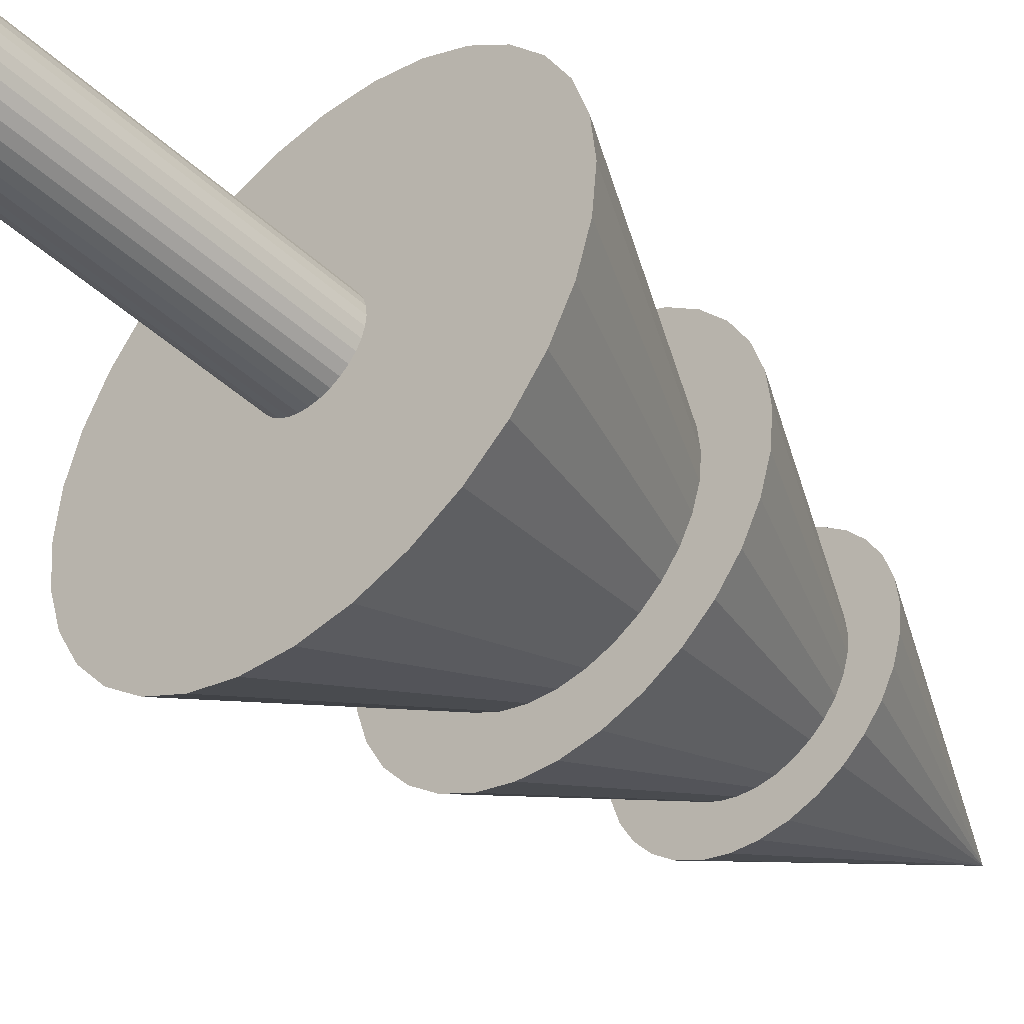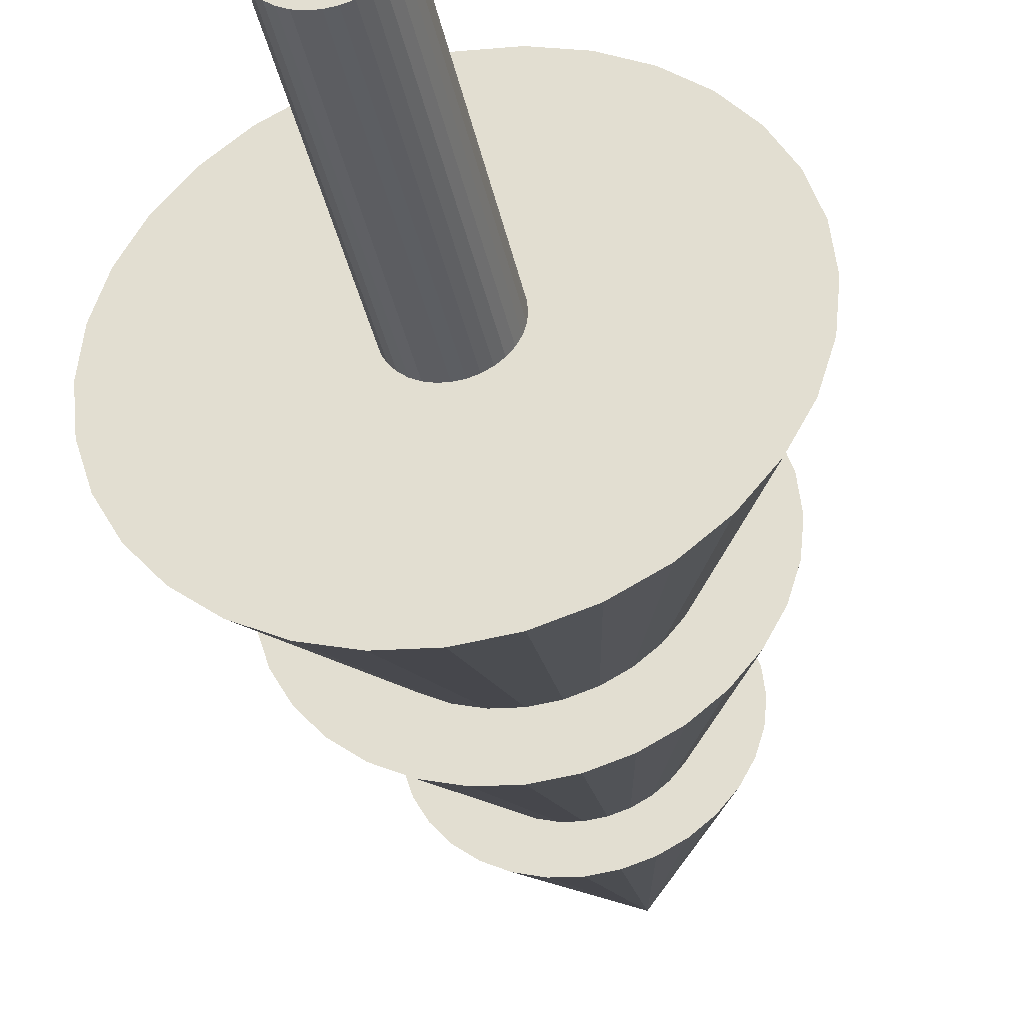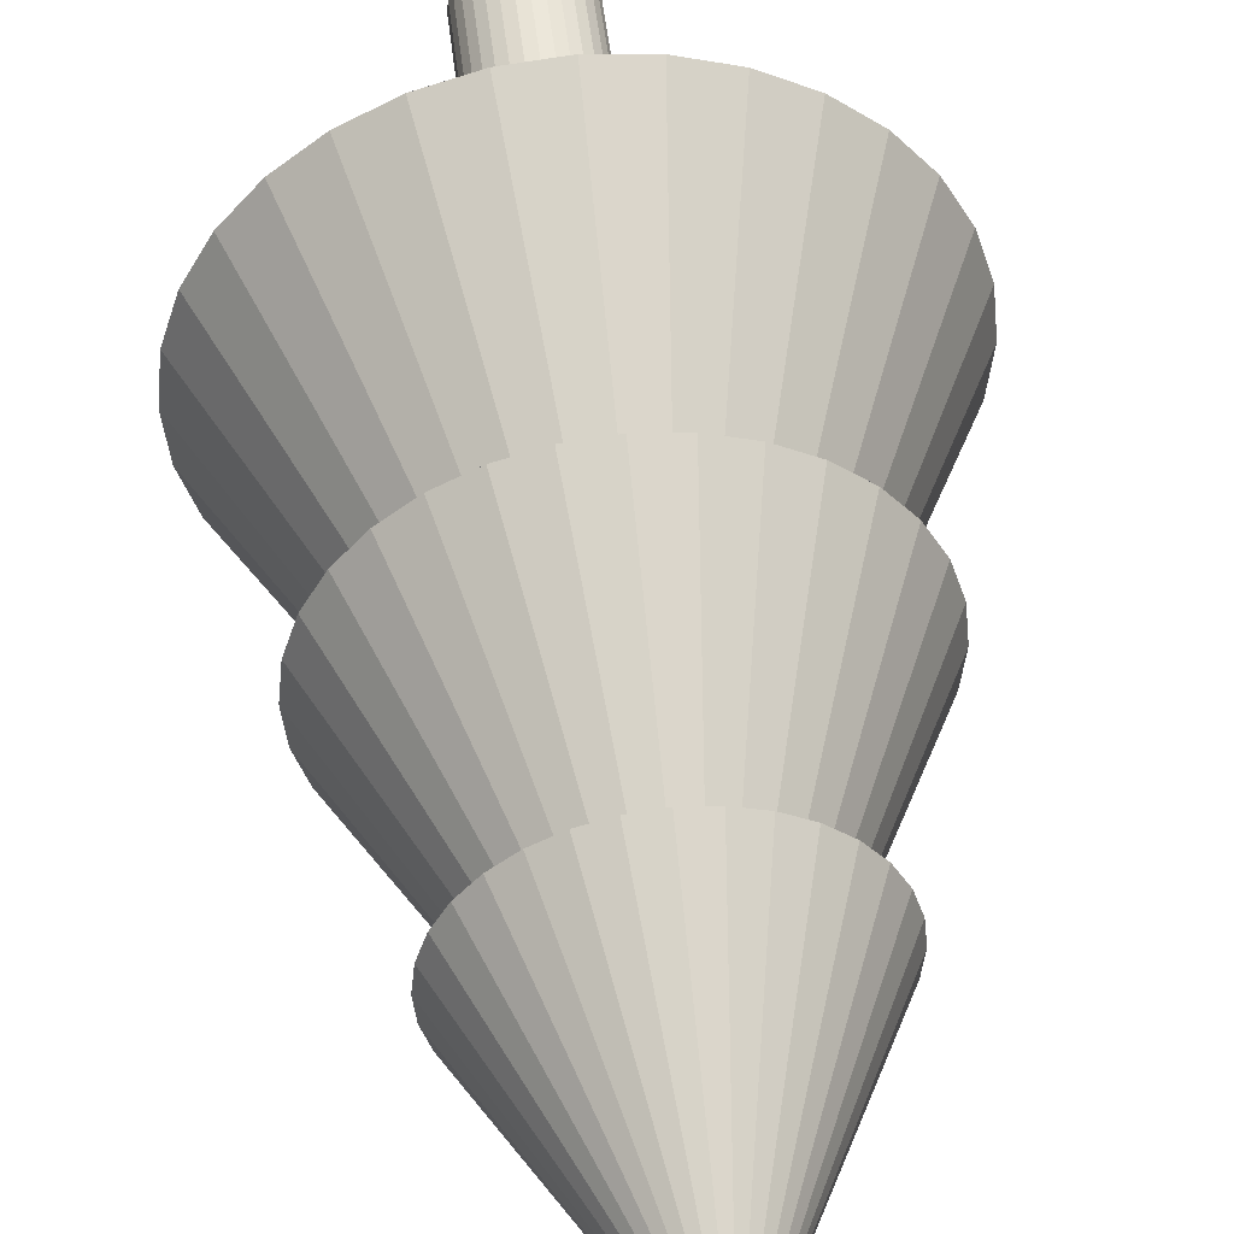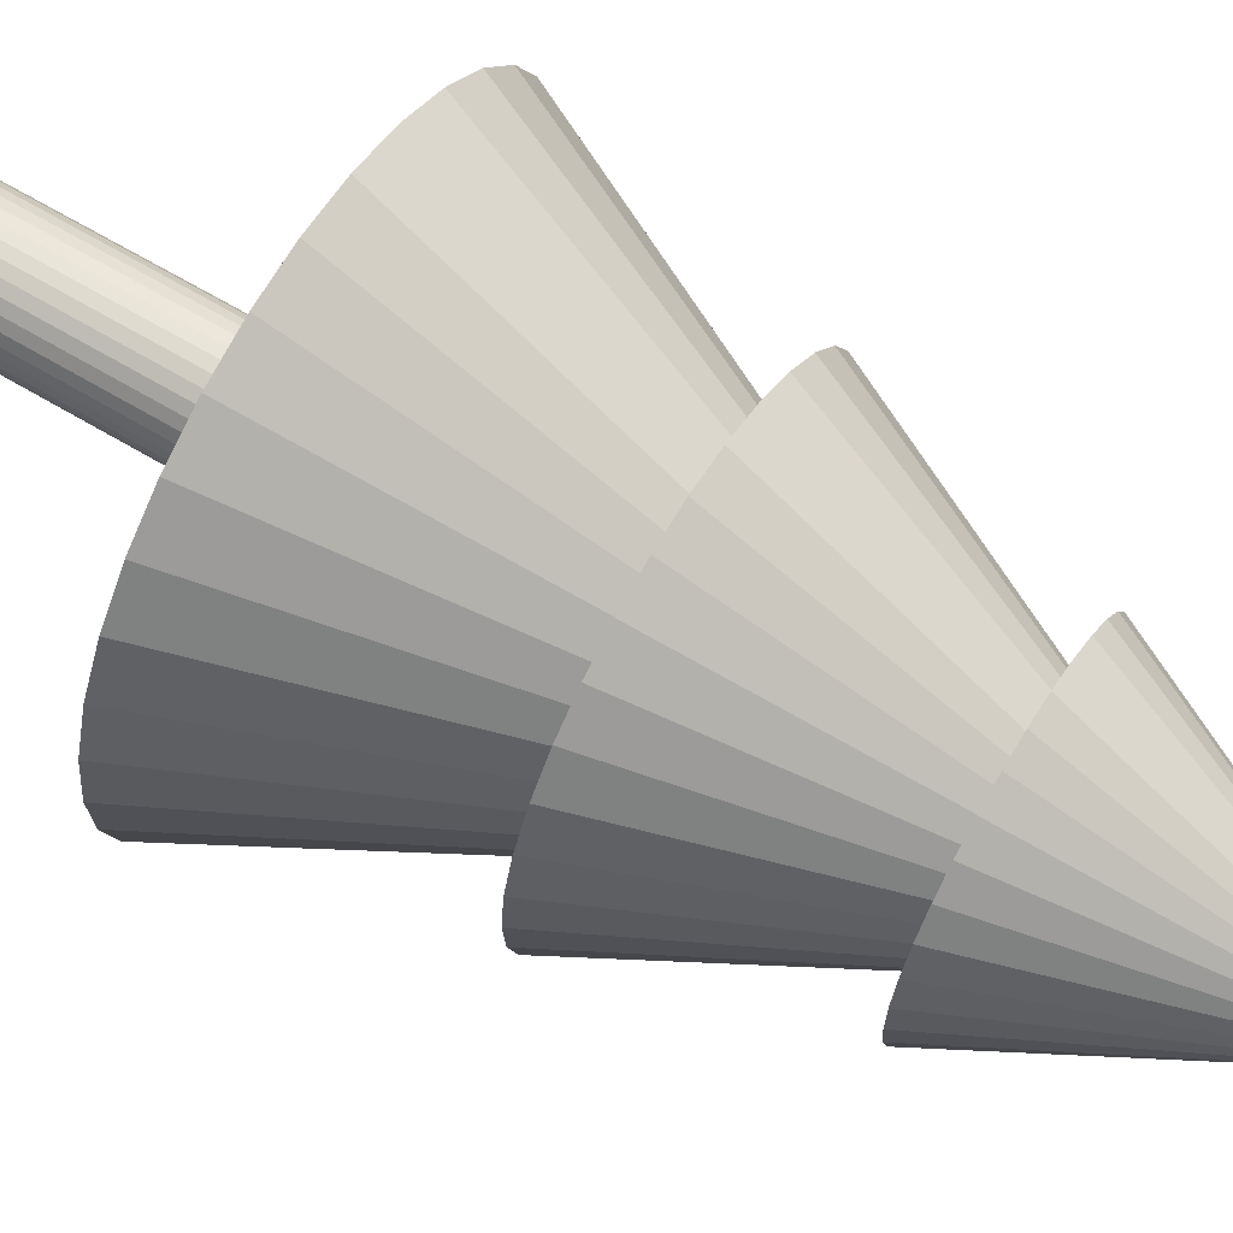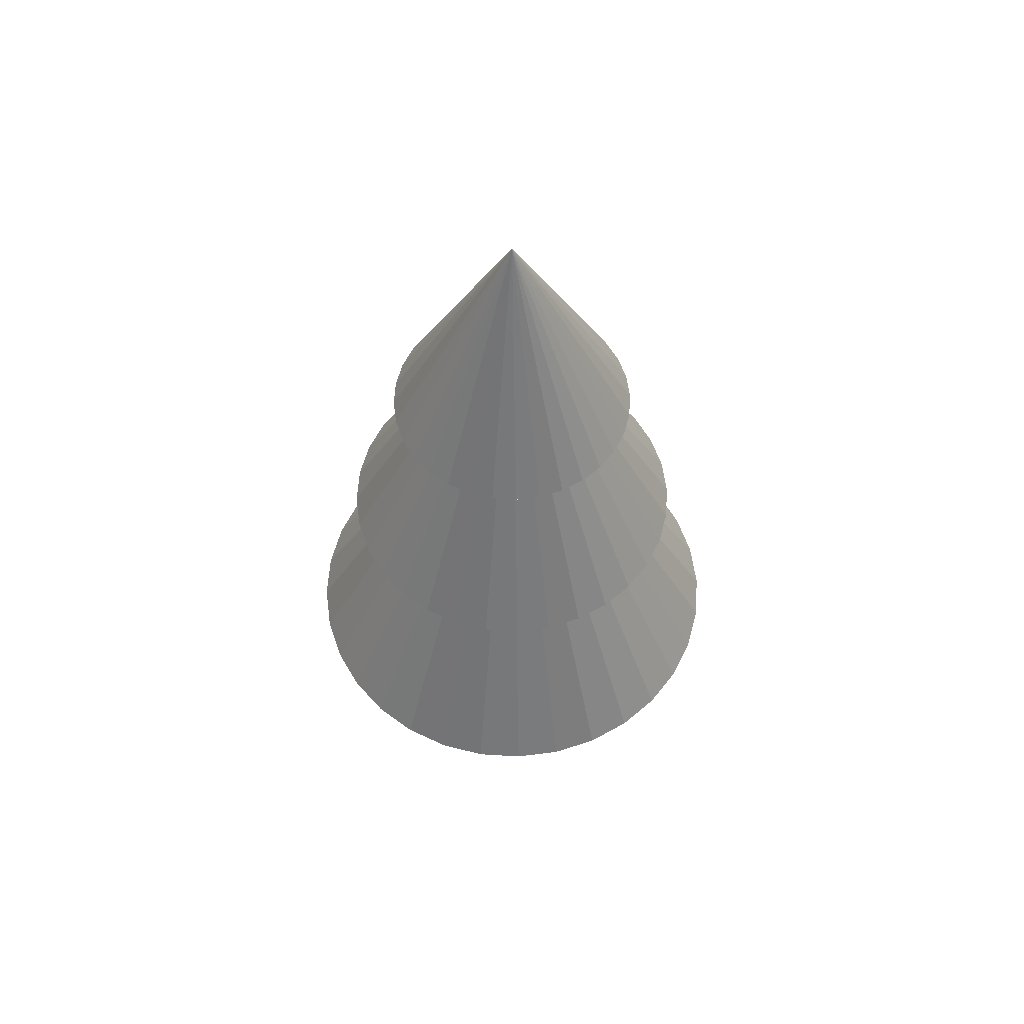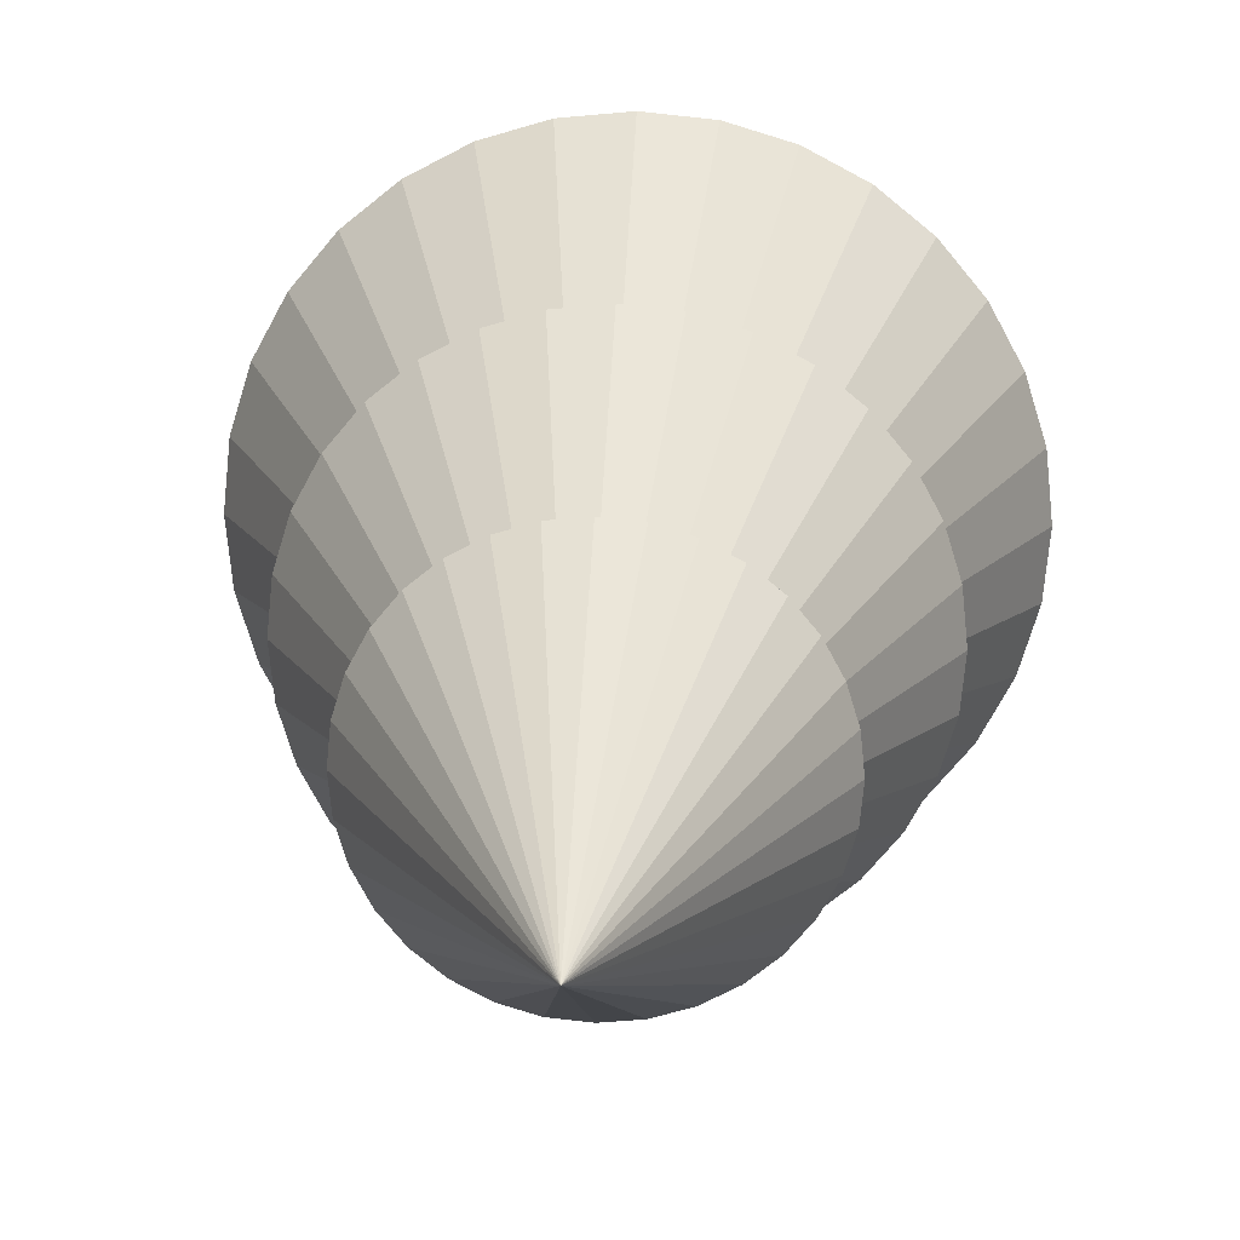
<metadata>
{"format":"obj","ext":"obj","renderer":"f3d","projection":"perspective","resolution":1024,"background":"white","views":[{"elev":-44.1,"azim":42.8,"up":"+Z"},{"elev":-38.0,"azim":11.8,"up":"+Z"},{"elev":48.3,"azim":173.6,"up":"+Z"},{"elev":64.5,"azim":121.2,"up":"+Z"},{"elev":58.7,"azim":121.8,"up":"+Y"},{"elev":18.2,"azim":-177.1,"up":"+Z"}]}
</metadata>
<code>
o Cone_001
v -0 5.586 1
v -0.1951 5.586 0.9808
v -0.3827 5.586 0.9239
v -0.5556 5.586 0.8315
v -0.7071 5.586 0.7071
v -0.8315 5.586 0.5556
v -0.9239 5.586 0.3827
v -0.9808 5.586 0.1951
v -1 5.586 0
v 0 7.586 -0
v -0.9808 5.586 -0.1951
v -0.9239 5.586 -0.3827
v -0.8315 5.586 -0.5556
v -0.7071 5.586 -0.7071
v -0.5556 5.586 -0.8315
v -0.3827 5.586 -0.9239
v -0.1951 5.586 -0.9808
v 0 5.586 -1
v 0.1951 5.586 -0.9808
v 0.3827 5.586 -0.9239
v 0.5556 5.586 -0.8315
v 0.7071 5.586 -0.7071
v 0.8315 5.586 -0.5556
v 0.9239 5.586 -0.3827
v 0.9808 5.586 -0.1951
v 1 5.586 1e-06
v 0.9808 5.586 0.1951
v 0.9239 5.586 0.3827
v 0.8315 5.586 0.5556
v 0.7071 5.586 0.7071
v 0.5556 5.586 0.8315
v 0.3827 5.586 0.9239
v 0.1951 5.586 0.9808
f 32 10 33
f 1 10 2
f 31 10 32
f 30 10 31
f 29 10 30
f 28 10 29
f 27 10 28
f 26 10 27
f 25 10 26
f 24 10 25
f 23 10 24
f 22 10 23
f 21 10 22
f 20 10 21
f 19 10 20
f 18 10 19
f 17 10 18
f 16 10 17
f 15 10 16
f 14 10 15
f 13 10 14
f 12 10 13
f 11 10 12
f 9 10 11
f 8 10 9
f 7 10 8
f 6 10 7
f 5 10 6
f 4 10 5
f 3 10 4
f 33 10 1
f 2 10 3
f 1 2 3 4 5 6 7 8 9 11 12 13 14 15 16 17 18 19 20 21 22 23 24 25 26 27 28 29 30 31 32 33
o Cone_003
v -0 2.333 1.832
v -0.3573 2.333 1.796
v -0.7009 2.333 1.692
v -1.018 2.333 1.523
v -1.295 2.333 1.295
v -1.523 2.333 1.018
v -1.692 2.333 0.7009
v -1.796 2.333 0.3573
v -1.832 2.333 0
v 0 5.996 -0
v -1.796 2.333 -0.3573
v -1.692 2.333 -0.7009
v -1.523 2.333 -1.018
v -1.295 2.333 -1.295
v -1.018 2.333 -1.523
v -0.7009 2.333 -1.692
v -0.3573 2.333 -1.796
v 1e-06 2.333 -1.832
v 0.3573 2.333 -1.796
v 0.7009 2.333 -1.692
v 1.018 2.333 -1.523
v 1.295 2.333 -1.295
v 1.523 2.333 -1.018
v 1.692 2.333 -0.7009
v 1.796 2.333 -0.3573
v 1.832 2.333 2e-06
v 1.796 2.333 0.3573
v 1.692 2.333 0.7009
v 1.523 2.333 1.018
v 1.295 2.333 1.295
v 1.018 2.333 1.523
v 0.7009 2.333 1.692
v 0.3573 2.333 1.796
f 65 43 66
f 34 43 35
f 64 43 65
f 63 43 64
f 62 43 63
f 61 43 62
f 60 43 61
f 59 43 60
f 58 43 59
f 57 43 58
f 56 43 57
f 55 43 56
f 54 43 55
f 53 43 54
f 52 43 53
f 51 43 52
f 50 43 51
f 49 43 50
f 48 43 49
f 47 43 48
f 46 43 47
f 45 43 46
f 44 43 45
f 42 43 44
f 41 43 42
f 40 43 41
f 39 43 40
f 38 43 39
f 37 43 38
f 36 43 37
f 66 43 34
f 35 43 36
f 34 35 36 37 38 39 40 41 42 44 45 46 47 48 49 50 51 52 53 54 55 56 57 58 59 60 61 62 63 64 65 66
o Cylinder
v 0.008145 -0.09045 0.409
v 0.008145 2.698 0.409
v -0.06311 -0.09045 0.402
v -0.06311 2.698 0.402
v -0.1316 -0.09045 0.3812
v -0.1316 2.698 0.3812
v -0.1948 -0.09045 0.3474
v -0.1948 2.698 0.3474
v -0.2501 -0.09045 0.302
v -0.2501 2.698 0.302
v -0.2955 -0.09045 0.2467
v -0.2955 2.698 0.2467
v -0.3293 -0.09045 0.1835
v -0.3293 2.698 0.1835
v -0.3501 -0.09045 0.115
v -0.3501 2.698 0.115
v -0.3571 -0.09045 0.04374
v -0.3571 2.698 0.04374
v -0.3501 -0.09045 -0.02751
v -0.3501 2.698 -0.02751
v -0.3293 -0.09045 -0.09603
v -0.3293 2.698 -0.09603
v -0.2955 -0.09045 -0.1592
v -0.2955 2.698 -0.1592
v -0.2501 -0.09045 -0.2145
v -0.2501 2.698 -0.2145
v -0.1948 -0.09045 -0.2599
v -0.1948 2.698 -0.2599
v -0.1316 -0.09045 -0.2937
v -0.1316 2.698 -0.2937
v -0.06311 -0.09045 -0.3145
v -0.06311 2.698 -0.3145
v 0.008145 -0.09045 -0.3215
v 0.008145 2.698 -0.3215
v 0.0794 -0.09045 -0.3145
v 0.0794 2.698 -0.3145
v 0.1479 -0.09045 -0.2937
v 0.1479 2.698 -0.2937
v 0.2111 -0.09045 -0.2599
v 0.2111 2.698 -0.2599
v 0.2664 -0.09045 -0.2145
v 0.2664 2.698 -0.2145
v 0.3118 -0.09045 -0.1592
v 0.3118 2.698 -0.1592
v 0.3456 -0.09045 -0.09603
v 0.3456 2.698 -0.09603
v 0.3664 -0.09045 -0.02751
v 0.3664 2.698 -0.02751
v 0.3734 -0.09045 0.04374
v 0.3734 2.698 0.04374
v 0.3664 -0.09045 0.115
v 0.3664 2.698 0.115
v 0.3456 -0.09045 0.1835
v 0.3456 2.698 0.1835
v 0.3118 -0.09045 0.2467
v 0.3118 2.698 0.2467
v 0.2664 -0.09045 0.302
v 0.2664 2.698 0.302
v 0.2111 -0.09045 0.3474
v 0.2111 2.698 0.3474
v 0.1479 -0.09045 0.3812
v 0.1479 2.698 0.3812
v 0.0794 -0.09045 0.402
v 0.0794 2.698 0.402
f 67 68 70 69
f 69 70 72 71
f 71 72 74 73
f 73 74 76 75
f 75 76 78 77
f 77 78 80 79
f 79 80 82 81
f 81 82 84 83
f 83 84 86 85
f 85 86 88 87
f 87 88 90 89
f 89 90 92 91
f 91 92 94 93
f 93 94 96 95
f 95 96 98 97
f 97 98 100 99
f 99 100 102 101
f 101 102 104 103
f 103 104 106 105
f 105 106 108 107
f 107 108 110 109
f 109 110 112 111
f 111 112 114 113
f 113 114 116 115
f 115 116 118 117
f 117 118 120 119
f 119 120 122 121
f 121 122 124 123
f 123 124 126 125
f 125 126 128 127
f 70 68 130 128 126 124 122 120 118 116 114 112 110 108 106 104 102 100 98 96 94 92 90 88 86 84 82 80 78 76 74 72
f 129 130 68 67
f 127 128 130 129
f 67 69 71 73 75 77 79 81 83 85 87 89 91 93 95 97 99 101 103 105 107 109 111 113 115 117 119 121 123 125 127 129
o Cone_002
v -0 4.069 1.417
v -0.2764 4.069 1.389
v -0.5421 4.069 1.309
v -0.787 4.069 1.178
v -1.002 4.069 1.002
v -1.178 4.069 0.787
v -1.309 4.069 0.5421
v -1.389 4.069 0.2764
v -1.417 4.069 0
v 0 6.902 -0
v -1.389 4.069 -0.2764
v -1.309 4.069 -0.5421
v -1.178 4.069 -0.787
v -1.002 4.069 -1.002
v -0.787 4.069 -1.178
v -0.5421 4.069 -1.309
v -0.2764 4.069 -1.389
v 0 4.069 -1.417
v 0.2764 4.069 -1.389
v 0.5421 4.069 -1.309
v 0.787 4.069 -1.178
v 1.002 4.069 -1.002
v 1.178 4.069 -0.787
v 1.309 4.069 -0.5421
v 1.389 4.069 -0.2764
v 1.417 4.069 2e-06
v 1.389 4.069 0.2764
v 1.309 4.069 0.5421
v 1.178 4.069 0.787
v 1.002 4.069 1.002
v 0.787 4.069 1.178
v 0.5421 4.069 1.309
v 0.2764 4.069 1.389
f 162 140 163
f 131 140 132
f 161 140 162
f 160 140 161
f 159 140 160
f 158 140 159
f 157 140 158
f 156 140 157
f 155 140 156
f 154 140 155
f 153 140 154
f 152 140 153
f 151 140 152
f 150 140 151
f 149 140 150
f 148 140 149
f 147 140 148
f 146 140 147
f 145 140 146
f 144 140 145
f 143 140 144
f 142 140 143
f 141 140 142
f 139 140 141
f 138 140 139
f 137 140 138
f 136 140 137
f 135 140 136
f 134 140 135
f 133 140 134
f 163 140 131
f 132 140 133
f 131 132 133 134 135 136 137 138 139 141 142 143 144 145 146 147 148 149 150 151 152 153 154 155 156 157 158 159 160 161 162 163

</code>
